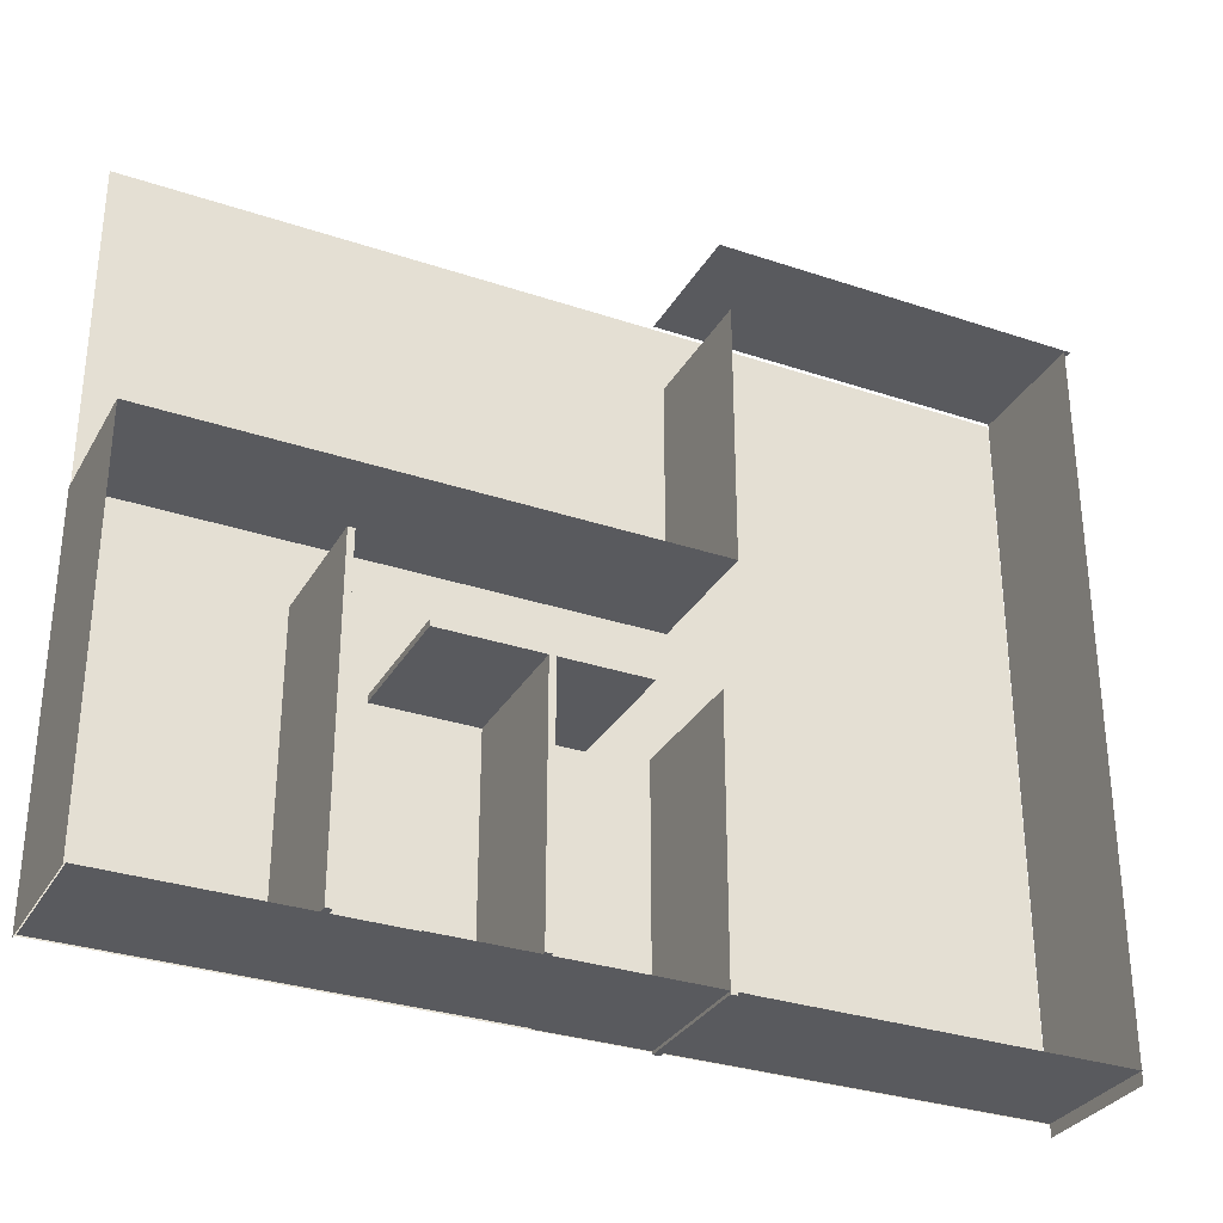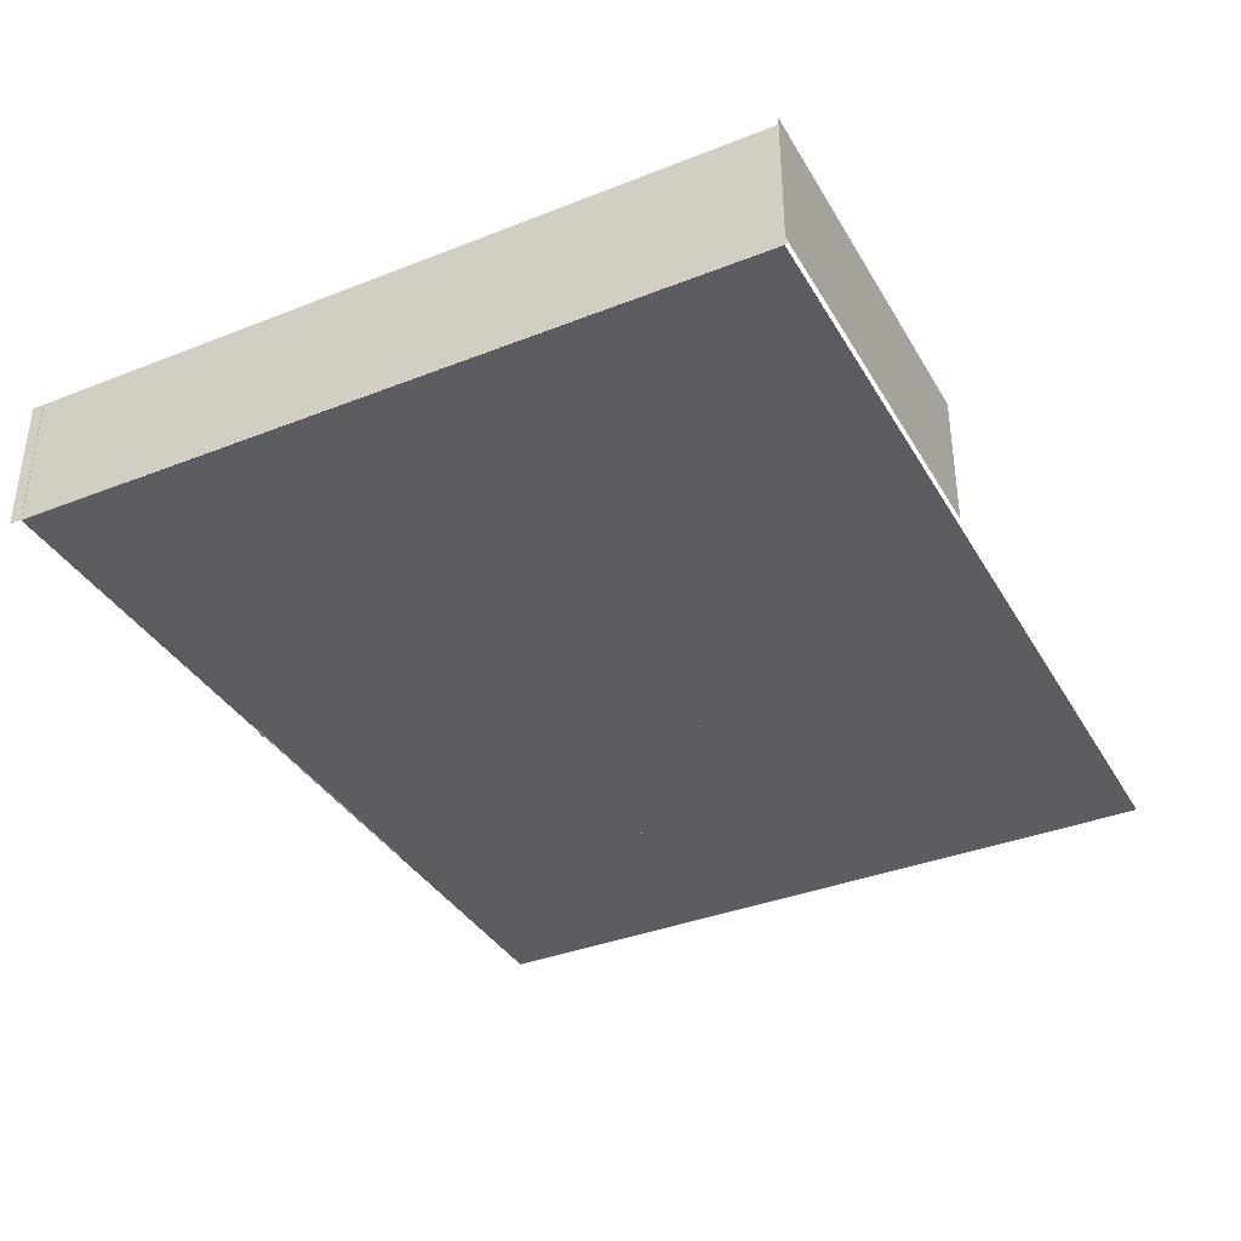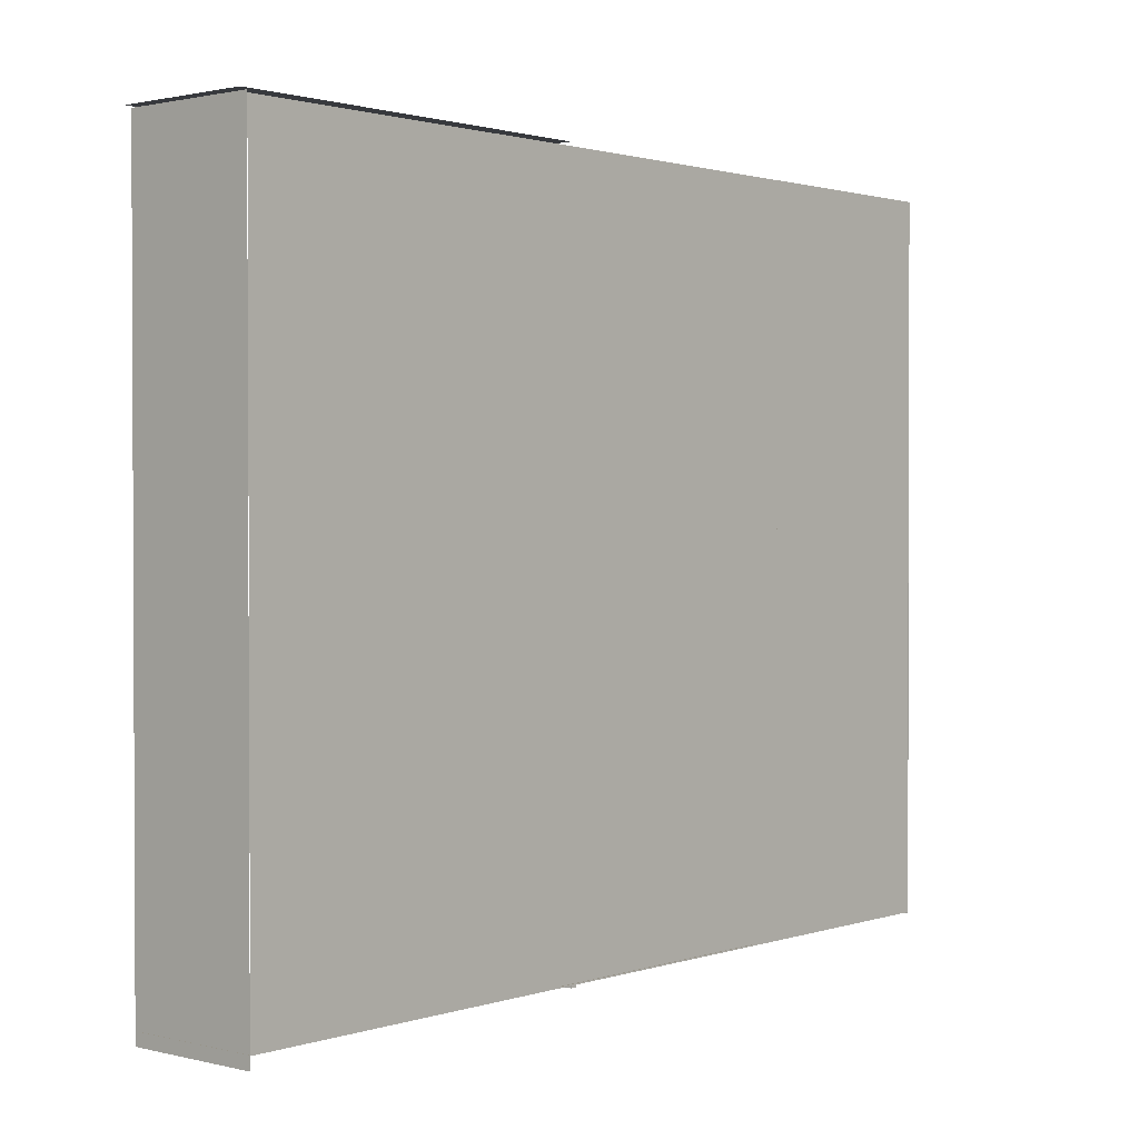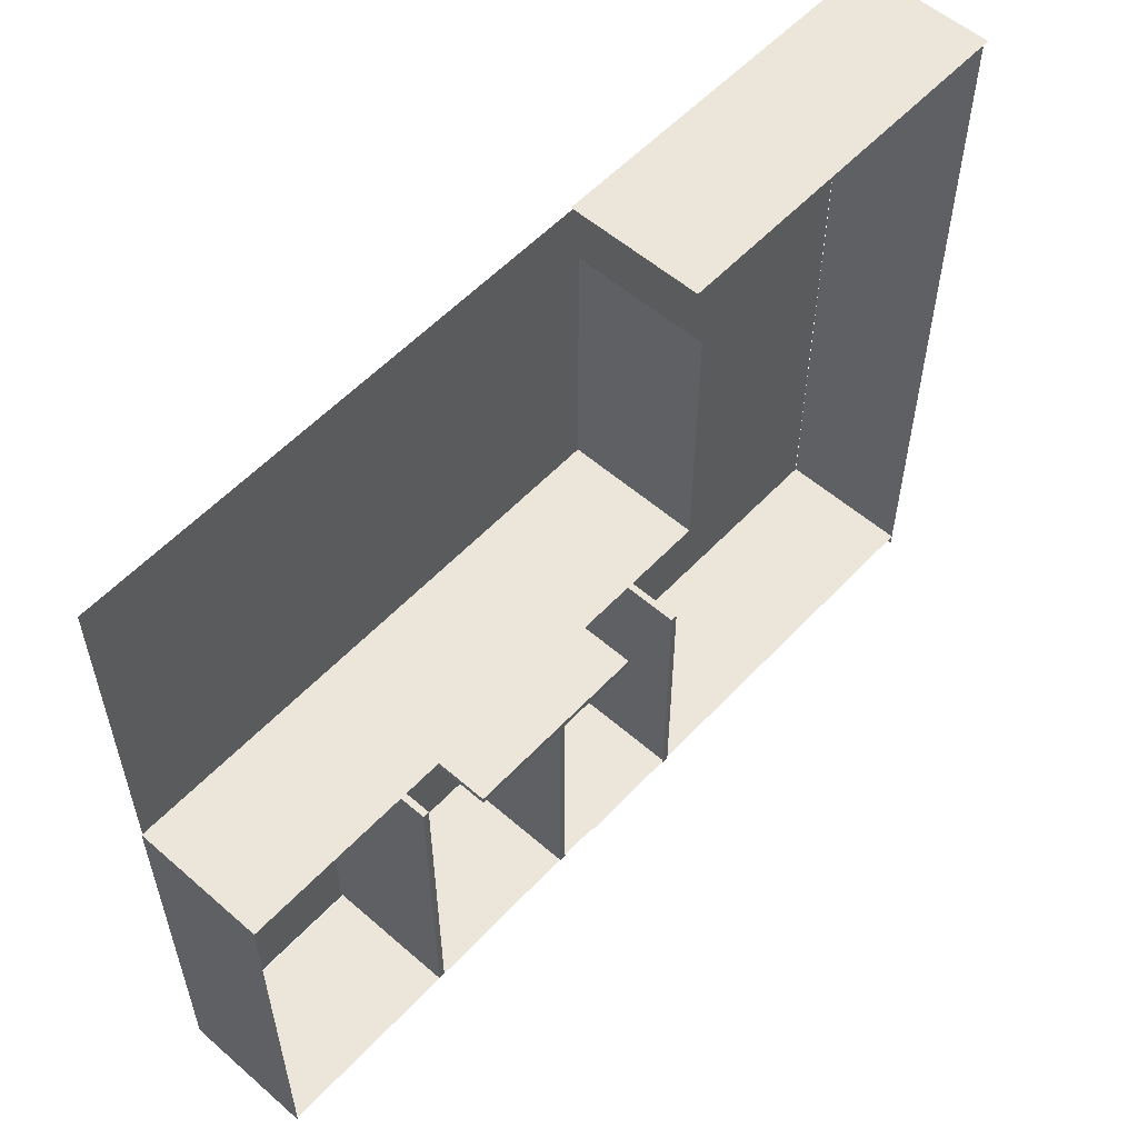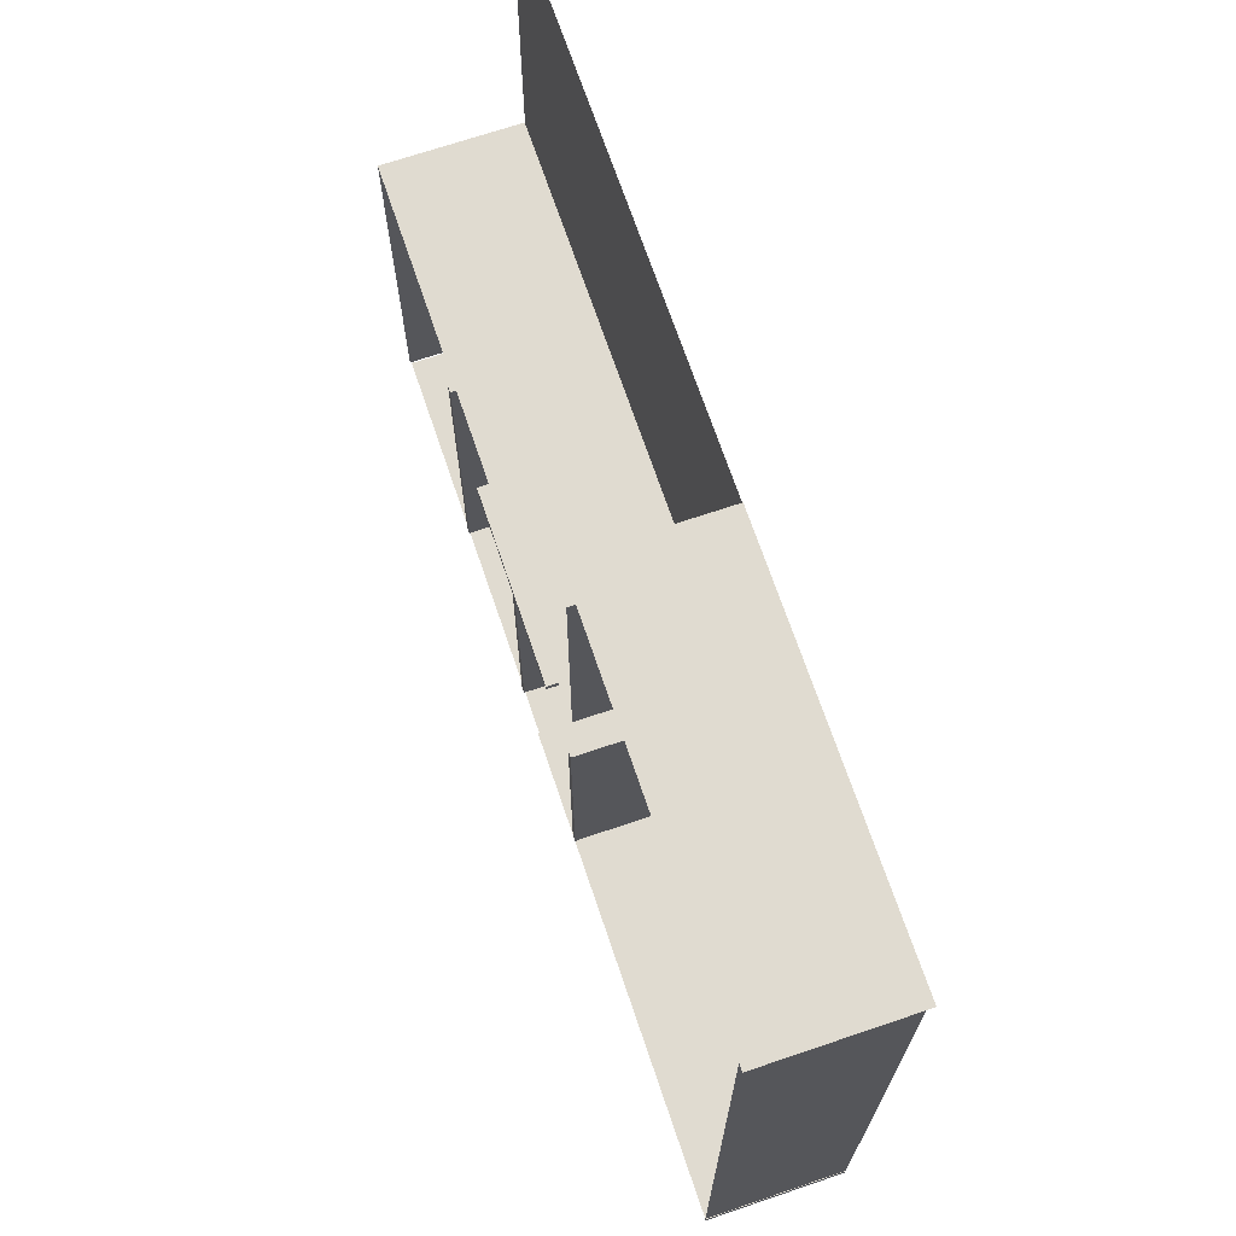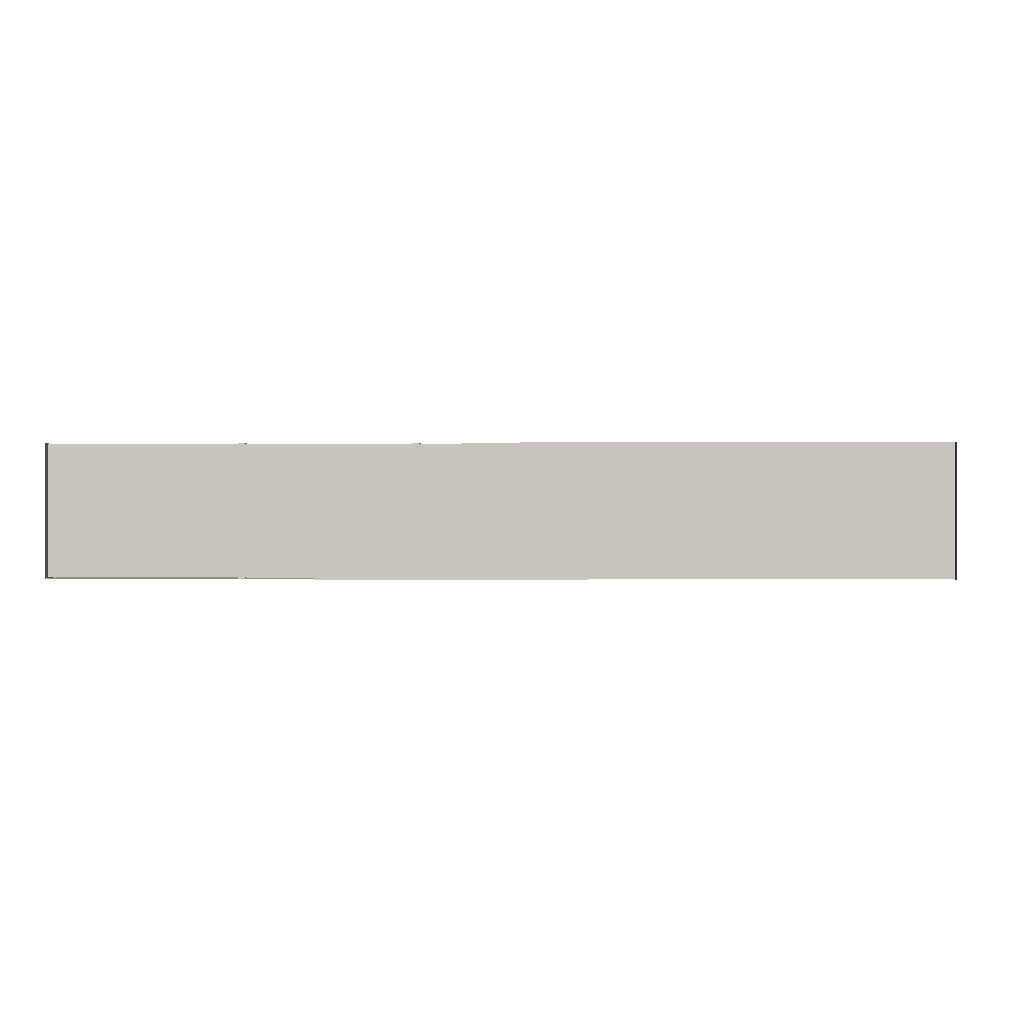
<metadata>
{"format":"obj","ext":"obj","renderer":"f3d","projection":"perspective","resolution":1024,"background":"white","views":[{"elev":-31.3,"azim":154.5,"up":"+Z"},{"elev":-36.9,"azim":-63.0,"up":"+Y"},{"elev":1.4,"azim":-49.1,"up":"+Z"},{"elev":56.0,"azim":132.3,"up":"+Z"},{"elev":69.8,"azim":-108.7,"up":"+Z"},{"elev":-0.1,"azim":-178.1,"up":"+Y"}]}
</metadata>
<code>
g default
v 5 0 -1
v 5.101 0 -1
v 5 2.04 -1
v 5.101 2.04 -1
v 5 2.04 -5.944
v 5.101 2.04 -5.944
v 5 0 -5.944
v 5.101 0 -5.944
g pCube1
f 1 2 4 3
f 3 4 6 5
f 5 6 8 7
f 7 8 2 1
f 2 8 6 4
f 7 1 3 5
g default
v 7.964 0.01787 -6
v 7.964 2.022 -6
v 3.925 2.022 -6
v 3.925 0.01787 -6
g pCube2
f 12 9 10 11
g default
v 0.01996 0 -1.993
v 0.1205 0 -1.993
v 0.01996 2.04 -1.993
v 0.1205 2.04 -1.993
v 0.01996 2.04 -6.044
v 0.1205 2.04 -6.044
v 0.01996 0 -6.044
v 0.1205 0 -6.044
g pCube3
f 13 14 16 15
f 15 16 18 17
f 17 18 20 19
f 19 20 14 13
f 14 20 18 16
f 19 13 15 17
g default
v 8 -0 -0.04491
v 8 2.04 -0.04491
v -0.1418 2.04 -0.04491
v -0.1418 -0 -0.04491
g pCube4
f 21 24 23 22
g default
v 2.37 0 -2.094
v 2.471 0 -2.094
v 2.37 2.04 -2.094
v 2.471 2.04 -2.094
v 2.37 2.04 -5.969
v 2.471 2.04 -5.969
v 2.37 0 -5.969
v 2.471 0 -5.969
g pCube5
f 25 26 28 27
f 27 28 30 29
f 29 30 32 31
f 31 32 26 25
f 26 32 30 28
f 31 25 27 29
g default
v -5.595 0 -0.5906
v -5.595 2.04 -0.5906
v -5.595 2.04 -6.19
v -5.595 0 -6.19
g pCube6
f 33 36 35 34
g default
v -0.1418 0 3.967
v -0.1418 2.04 3.967
v -0.1418 2.04 -0.04491
v -0.1418 0 -0.04491
g pCube7
f 40 37 38 39
g default
v 8 0 -0.04491
v 8 2.04 -0.04491
v 8 2.04 -6.036
v 8 0 -6.036
g pCube8
f 44 41 42 43
g default
v 0.008252 0 5.022
v 0.008252 2.04 5.022
v -5.696 2.04 5.022
v -5.696 0 5.022
g pCube9
f 45 48 47 46
g default
v -5.59 0 4.966
v 7.984 0 4.966
v -5.59 0 -6.011
v 7.984 0 -6.011
g pPlane1
f 49 50 52 51
g default
v 4.009 0 -1.993
v 4.009 0 -2.094
v 4.009 2.04 -1.993
v 4.009 2.04 -2.094
v 1.039 2.04 -1.993
v 1.039 2.04 -2.094
v 1.039 0 -1.993
v 1.039 0 -2.094
g pCube10
f 53 54 56 55
f 55 56 58 57
f 57 58 60 59
f 59 60 54 53
f 54 60 58 56
f 59 53 55 57
g default
v -5.595 0 5
v -5.595 2.04 5
v -5.595 2.04 -0.8381
v -5.595 0 -0.8381
g pCube42
f 61 64 63 62
g default
v -1.492 0 -6
v -1.492 2.04 -6
v -5.603 2.04 -6
v -5.603 0 -6
g pCube43
f 68 65 66 67
g default
v 3.949 -0.01873 -5.988
v 3.949 2.021 -5.988
v -0.1618 2.021 -5.988
v -0.1618 -0.01873 -5.988
g pCube44
f 72 69 70 71
g default
v 1.734 0 -6
v 1.734 2.04 -6
v -1.754 2.04 -6
v -1.754 0 -6
g pCube45
f 76 73 74 75

</code>
